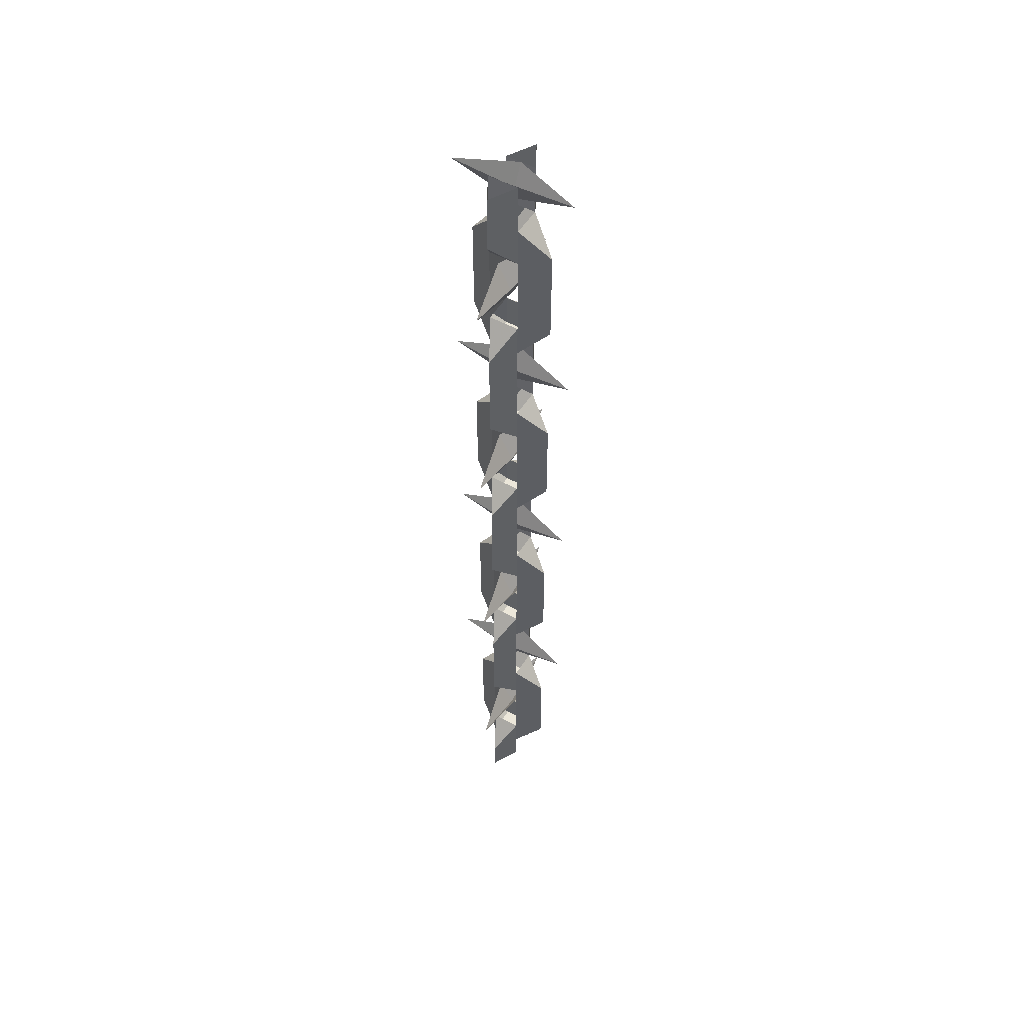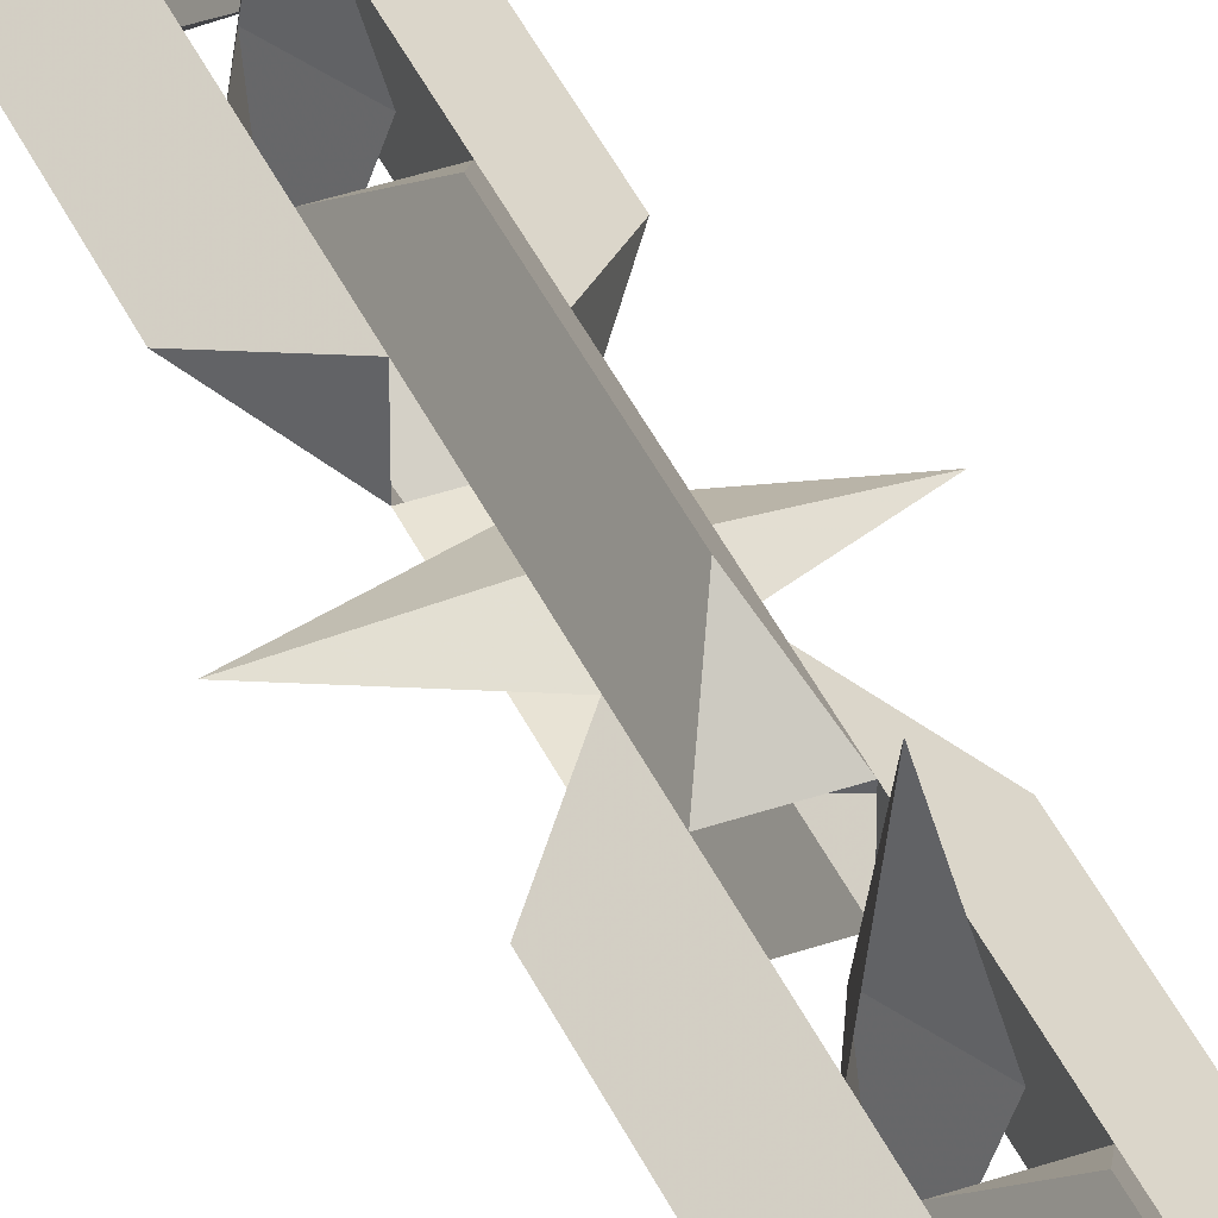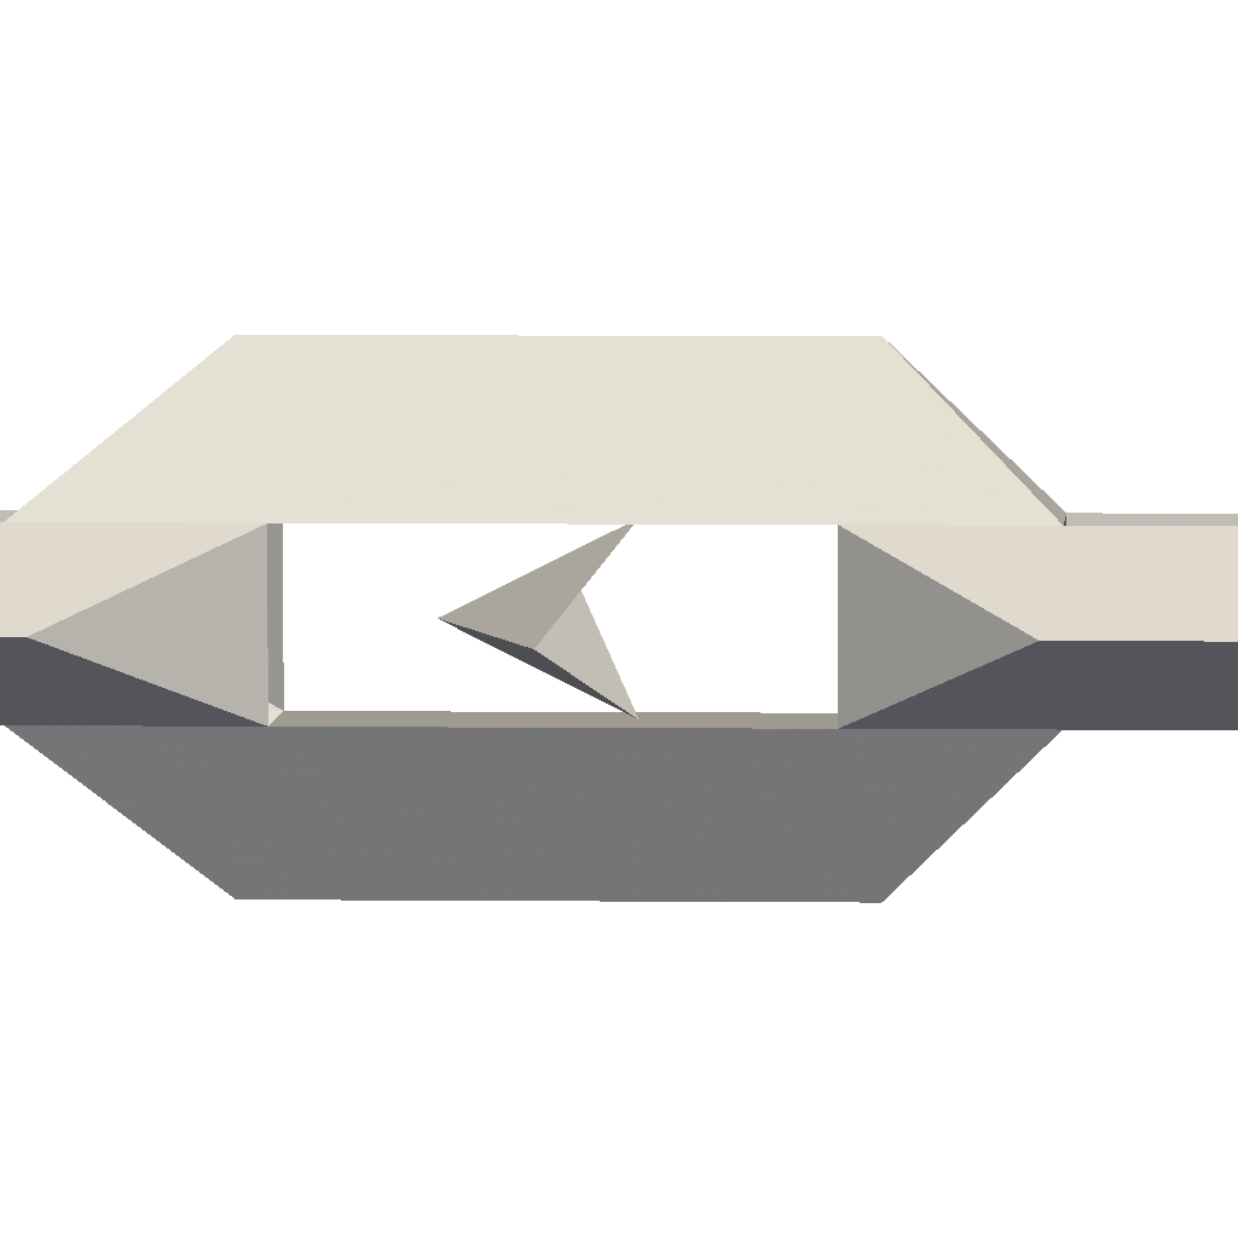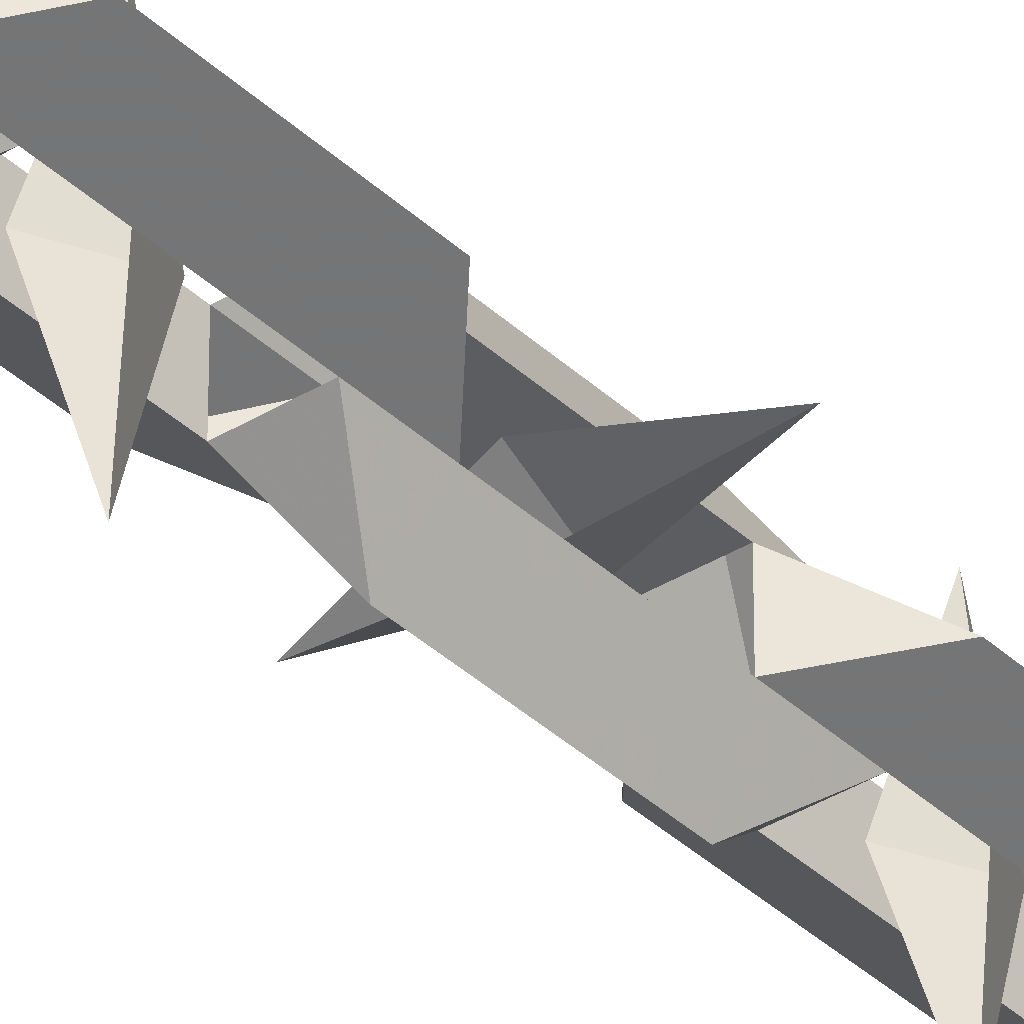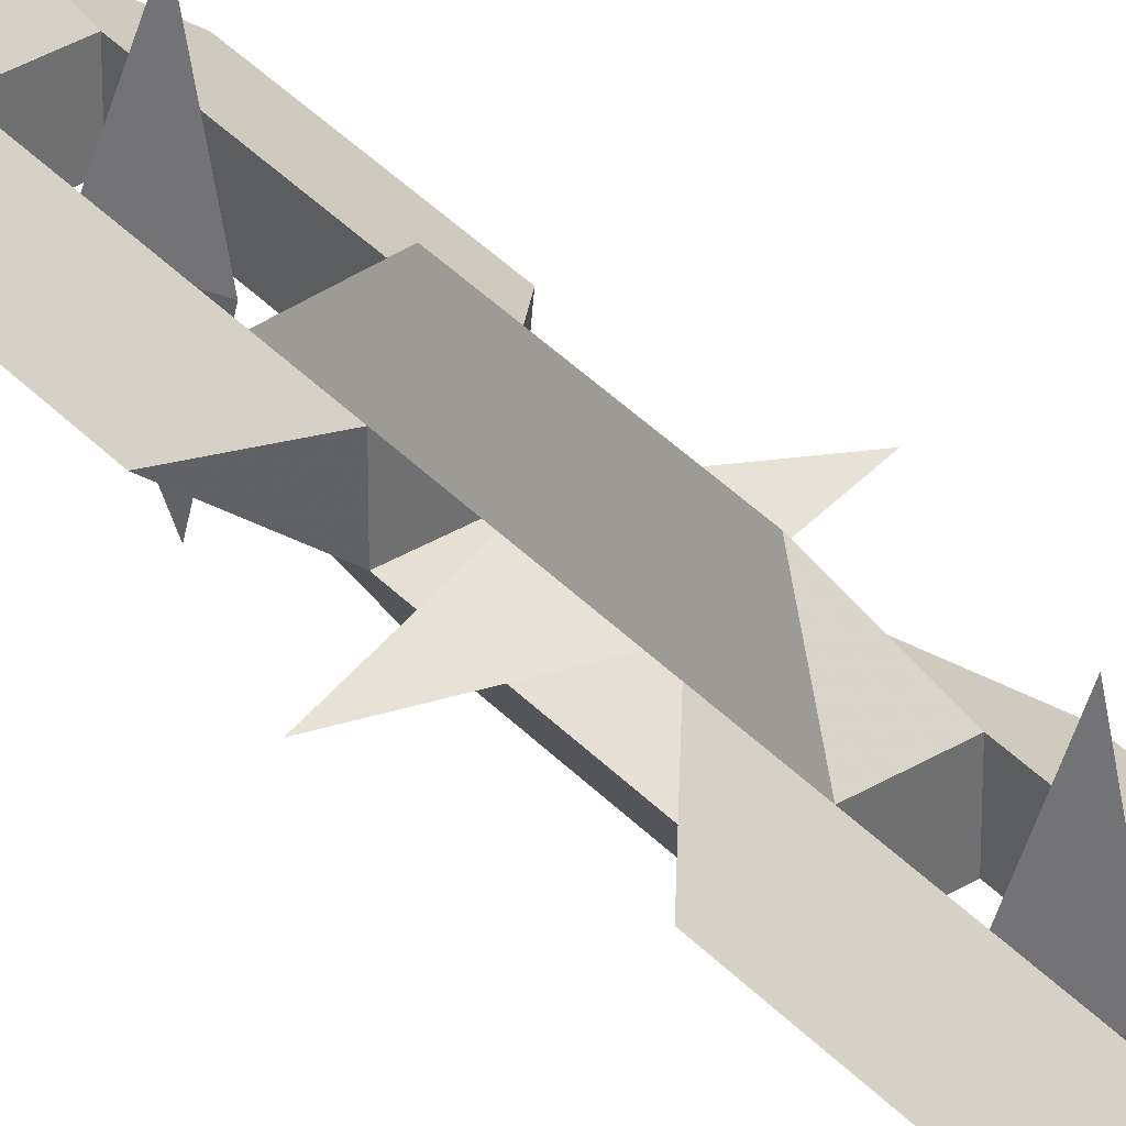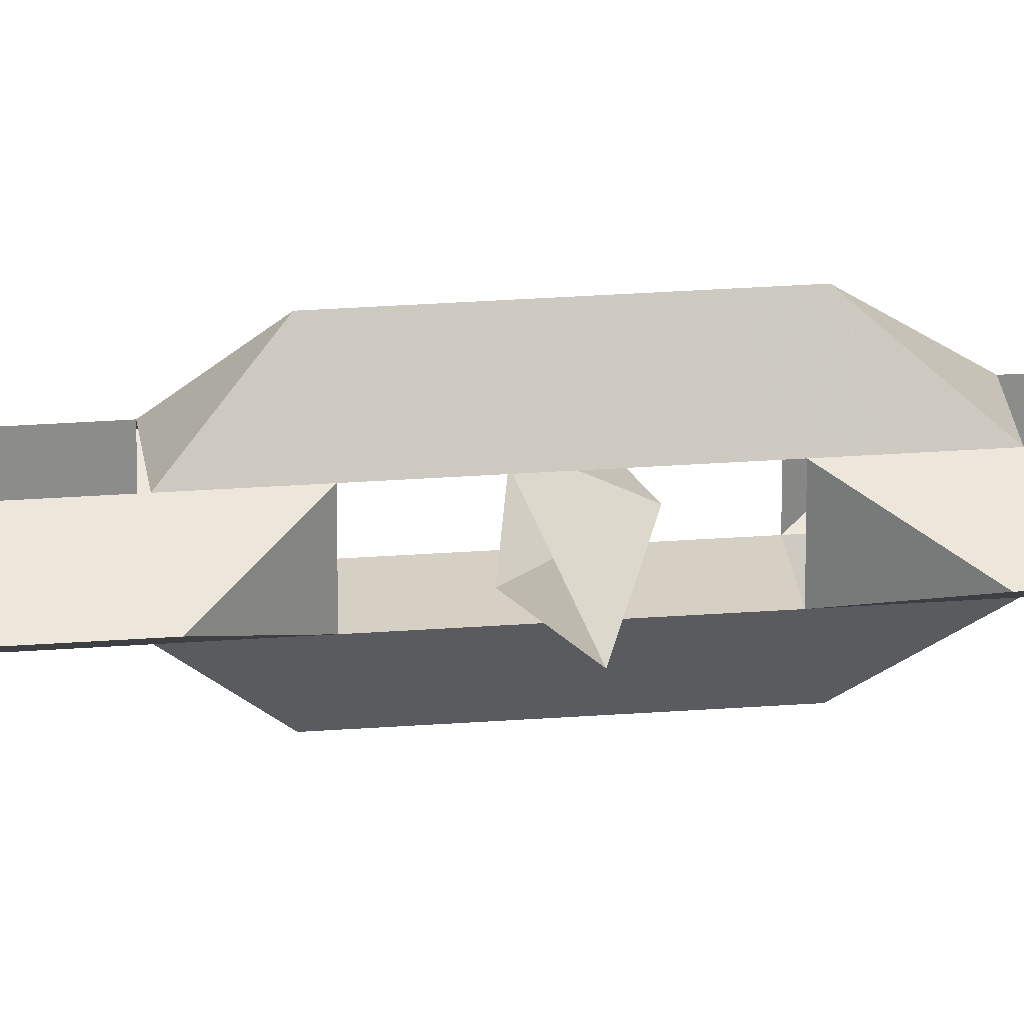
<metadata>
{"format":"obj","ext":"obj","renderer":"f3d","projection":"perspective","resolution":1024,"background":"white","views":[{"elev":52.2,"azim":30.9,"up":"+Y"},{"elev":41.1,"azim":157.3,"up":"+Z"},{"elev":4.0,"azim":92.9,"up":"+Z"},{"elev":-36.0,"azim":-140.8,"up":"+Z"},{"elev":38.0,"azim":-37.3,"up":"+Z"},{"elev":26.3,"azim":-96.8,"up":"+Z"}]}
</metadata>
<code>
v 0 -0.6094 -0.03906
v 0 -0.6875 0
v -0.1641 -0.6406 0
v 0 -0.6094 0.03906
v 0.1641 -0.6406 0
v 0 -1.242 -0.03906
v 0 -1.32 0
v -0.1641 -1.273 0
v 0 -1.242 0.03906
v 0.1641 -1.273 0
v 0 0 -0.03906
v 0 -0.07812 0
v -0.1641 -0.03125 0
v 0 0 0.03906
v 0.1641 -0.03125 0
v 0.03906 -0.9375 0
v 0 -1.016 0
v 0 -0.9688 -0.1641
v -0.03906 -0.9375 0
v 0 -0.9688 0.1641
v 0.03906 -1.57 0
v 0 -1.648 0
v 0 -1.602 -0.1641
v -0.03906 -1.57 0
v 0 -1.602 0.1641
v 0.03906 -0.3047 0
v 0 -0.3828 0
v 0 -0.3359 -0.1641
v -0.03906 -0.3047 0
v 0 -0.3359 0.1641
v -0.03906 -1.875 0.03906
v 0 -1.875 0.1094
v 0 -1.781 0.1094
v -0.03906 -1.789 0.03906
v 0.03906 -1.875 0.03906
v 0.03906 -2.008 0.03906
v -0.03906 -2.008 0.03906
v 0 -2.023 0.1094
v 0.03906 -1.789 0.03906
v 0.03906 -1.703 0.03906
v -0.03906 -1.703 0.03906
v -0.1094 -1.719 0
v -0.03906 -1.789 -0.03906
v 0.03906 -1.789 -0.03906
v 0 -1.781 -0.1094
v 0 -1.875 -0.1094
v -0.03906 -1.875 -0.03906
v 0.03906 -1.875 -0.03906
v 0.03906 -1.703 -0.03906
v 0.1094 -1.719 0
v 0.1094 -1.469 0
v 0.03906 -1.484 0.03906
v 0.03906 -1.484 -0.03906
v 0.03906 -1.383 -0.03906
v 0.03906 -1.383 0.03906
v 0 -1.398 0.1094
v -0.03906 -1.484 0.03906
v -0.03906 -1.484 -0.03906
v 0 -1.398 -0.1094
v 0 -1.148 -0.1094
v 0.03906 -1.164 -0.03906
v -0.03906 -1.383 -0.03906
v -0.03906 -1.164 -0.03906
v -0.1094 -1.469 0
v -0.03906 -1.383 0.03906
v 0 -1.148 0.1094
v -0.03906 -1.164 0.03906
v 0.03906 -1.164 0.03906
v 0.03906 -1.078 0.03906
v -0.03906 -1.078 0.03906
v -0.1094 -1.086 0
v 0.1094 -1.086 0
v 0.1094 -0.8438 0
v 0.03906 -0.8594 0.03906
v 0.03906 -1.078 -0.03906
v 0.03906 -0.8594 -0.03906
v -0.03906 -1.078 -0.03906
v -0.1094 -0.8438 0
v -0.03906 -0.8594 -0.03906
v -0.03906 -0.8594 0.03906
v -0.03906 -0.7656 0.03906
v -0.03906 -0.7656 -0.03906
v 0 -0.7812 -0.1094
v 0 -0.7812 0.1094
v 0 -0.5312 0.1094
v -0.03906 -0.5391 0.03906
v 0.03906 -0.7656 0.03906
v 0.03906 -0.5391 0.03906
v 0.03906 -0.7656 -0.03906
v 0 -0.5312 -0.1094
v 0.03906 -0.5391 -0.03906
v -0.03906 -0.5391 -0.03906
v -0.03906 -0.4531 -0.03906
v 0.03906 -0.4531 -0.03906
v 0.1094 -0.4688 0
v -0.1094 -0.4688 0
v -0.1094 -0.2188 0
v -0.03906 -0.2344 -0.03906
v -0.03906 -0.4531 0.03906
v -0.03906 -0.2344 0.03906
v 0.03906 -0.4531 0.03906
v 0.1094 -0.2188 0
v 0.03906 -0.2344 0.03906
v 0.03906 -0.2344 -0.03906
v 0.03906 -0.1328 -0.03906
v 0.03906 -0.1328 0.03906
v 0 -0.1484 0.1094
v 0 -0.1484 -0.1094
v 0 0 -0.1094
v 0.03906 0 -0.03906
v -0.03906 -0.1328 -0.03906
v -0.03906 0 -0.03906
v -0.03906 -0.1328 0.03906
v 0 0 0.1094
v -0.03906 0 0.03906
v 0.03906 0 0.03906
v 0.03906 -2.008 -0.03906
v 0 -2.023 -0.1094
v -0.03906 -2.008 -0.03906
v -0.03906 -1.703 -0.03906
v 0 -1.875 -0.03906
v 0 -1.953 0
v -0.1641 -1.906 0
v 0 -1.875 0.03906
v 0.1641 -1.906 0
v 0.03906 -2.18 0
v 0 -2.258 0
v 0 -2.211 -0.1641
v -0.03906 -2.18 0
v 0 -2.211 0.1641
v -0.03906 -2.5 0.03906
v 0 -2.5 0.1094
v 0 -2.406 0.1094
v -0.03906 -2.414 0.03906
v 0.03906 -2.5 0.03906
v 0.03906 -2.414 0.03906
v 0.03906 -2.328 0.03906
v -0.03906 -2.328 0.03906
v -0.1094 -2.344 0
v -0.03906 -2.414 -0.03906
v 0.03906 -2.414 -0.03906
v 0.1094 -2.344 0
v 0.1094 -2.094 0
v 0.03906 -2.109 0.03906
v 0.03906 -2.328 -0.03906
v 0.03906 -2.109 -0.03906
v 0 -2.406 -0.1094
v -0.03906 -2.328 -0.03906
v -0.1094 -2.094 0
v -0.03906 -2.109 -0.03906
v -0.03906 -2.109 0.03906
v 0 -2.5 -0.1094
v -0.03906 -2.5 -0.03906
v 0.03906 -2.5 -0.03906
f 1 2 3
f 3 2 4
f 4 2 5
f 5 2 1
f 6 7 8
f 8 7 9
f 9 7 10
f 10 7 6
f 11 12 13
f 13 12 14
f 14 12 15
f 15 12 11
f 16 17 18
f 18 17 19
f 19 17 20
f 20 17 16
f 21 22 23
f 23 22 24
f 24 22 25
f 25 22 21
f 26 27 28
f 28 27 29
f 29 27 30
f 30 27 26
f 31 32 33
f 31 33 34
f 31 37 32
f 32 37 38
f 32 38 35
f 32 35 39
f 32 39 33
f 33 39 40
f 33 41 34
f 34 41 42
f 34 43 44
f 34 44 39
f 43 45 46
f 43 46 47
f 44 48 45
f 44 45 49
f 44 49 50
f 39 50 40
f 40 50 51
f 40 51 52
f 49 53 50
f 50 53 51
f 51 53 54
f 51 55 52
f 52 55 56
f 53 59 54
f 54 59 60
f 54 60 61
f 62 63 59
f 62 59 58
f 62 58 64
f 65 64 57
f 65 57 56
f 65 56 66
f 65 66 67
f 55 68 56
f 56 68 66
f 66 68 69
f 66 70 67
f 67 70 71
f 67 63 61
f 67 61 68
f 68 72 69
f 69 72 73
f 69 73 74
f 75 76 72
f 75 72 61
f 75 61 60
f 77 60 63
f 77 63 71
f 77 71 78
f 77 78 79
f 70 80 71
f 71 80 78
f 78 80 81
f 78 82 79
f 79 82 83
f 80 84 81
f 81 84 85
f 81 85 86
f 87 88 84
f 87 84 74
f 87 74 73
f 89 73 76
f 89 76 83
f 89 83 90
f 89 90 91
f 82 92 83
f 83 92 90
f 90 92 93
f 90 94 91
f 91 94 95
f 91 88 86
f 91 86 92
f 92 96 93
f 93 96 97
f 93 97 98
f 99 100 96
f 99 96 86
f 99 86 85
f 101 85 88
f 101 88 95
f 101 95 102
f 101 102 103
f 94 104 95
f 95 104 102
f 102 104 105
f 102 106 103
f 103 106 107
f 104 108 105
f 105 108 109
f 105 109 110
f 111 112 108
f 111 108 98
f 111 98 97
f 113 97 100
f 113 100 107
f 113 107 114
f 113 114 115
f 106 116 107
f 107 116 114
f 45 48 46
f 46 48 117
f 46 117 118
f 46 118 47
f 47 118 119
f 120 45 43
f 120 43 42
f 120 42 64
f 120 64 58
f 41 57 42
f 42 57 64
f 84 88 85
f 96 100 97
f 112 109 108
f 63 60 59
f 76 73 72
f 121 122 123
f 123 122 124
f 124 122 125
f 125 122 121
f 126 127 128
f 128 127 129
f 129 127 130
f 130 127 126
f 131 132 133
f 131 133 134
f 135 136 132
f 132 136 133
f 133 136 137
f 133 138 134
f 134 138 139
f 134 140 141
f 134 141 136
f 136 142 137
f 137 142 143
f 137 143 144
f 145 146 142
f 145 142 141
f 145 141 147
f 148 147 140
f 148 140 139
f 148 139 149
f 148 149 150
f 138 151 139
f 139 151 149
f 149 151 37
f 149 119 150
f 150 119 118
f 151 38 37
f 140 147 152
f 140 152 153
f 141 154 147
f 147 154 152
f 146 143 142
f 143 146 117
f 143 36 144
f 144 36 38
f 38 36 35
f 118 117 146
f 31 34 35
f 31 35 36
f 31 36 37
f 33 40 41
f 34 39 35
f 33 41 33
f 43 47 44
f 44 47 48
f 40 52 49
f 49 52 53
f 51 54 55
f 52 57 58
f 52 58 53
f 54 61 62
f 62 61 63
f 62 64 65
f 65 67 55
f 55 67 68
f 66 69 70
f 69 74 75
f 75 74 76
f 75 60 77
f 77 79 70
f 70 79 80
f 78 81 82
f 79 76 74
f 79 74 80
f 81 86 87
f 87 86 88
f 87 73 89
f 89 91 82
f 82 91 92
f 90 93 94
f 93 98 99
f 99 98 100
f 99 85 101
f 101 103 94
f 94 103 104
f 102 105 106
f 103 100 98
f 103 98 104
f 105 110 111
f 111 110 112
f 111 97 113
f 113 115 106
f 106 115 116
f 47 119 48
f 48 119 117
f 120 58 41
f 41 58 57
f 45 120 49
f 45 49 45
f 64 62 64
f 51 55 51
f 85 99 85
f 90 94 90
f 97 111 97
f 102 106 102
f 66 70 66
f 60 75 60
f 78 82 78
f 73 87 73
f 131 134 135
f 135 134 136
f 133 137 138
f 137 144 145
f 145 144 146
f 145 147 148
f 148 150 138
f 138 150 151
f 149 37 119
f 150 146 144
f 150 144 151
f 133 138 133
f 140 153 141
f 141 153 154
f 147 145 147
f 149 119 149
f 143 117 36
f 143 36 143
f 34 42 43
f 44 50 39
f 52 56 57
f 53 58 59
f 67 71 63
f 68 61 72
f 79 83 76
f 80 74 84
f 91 95 88
f 92 86 96
f 103 107 100
f 104 98 108
f 42 34 42
f 50 44 50
f 84 74 84
f 83 79 83
f 96 86 96
f 95 91 95
f 107 103 107
f 108 98 108
f 56 52 56
f 59 58 59
f 71 67 71
f 72 61 72
f 134 139 140
f 136 141 142
f 150 118 146
f 151 144 38
f 139 134 139
f 144 38 38
f 142 141 142
f 118 150 118

</code>
